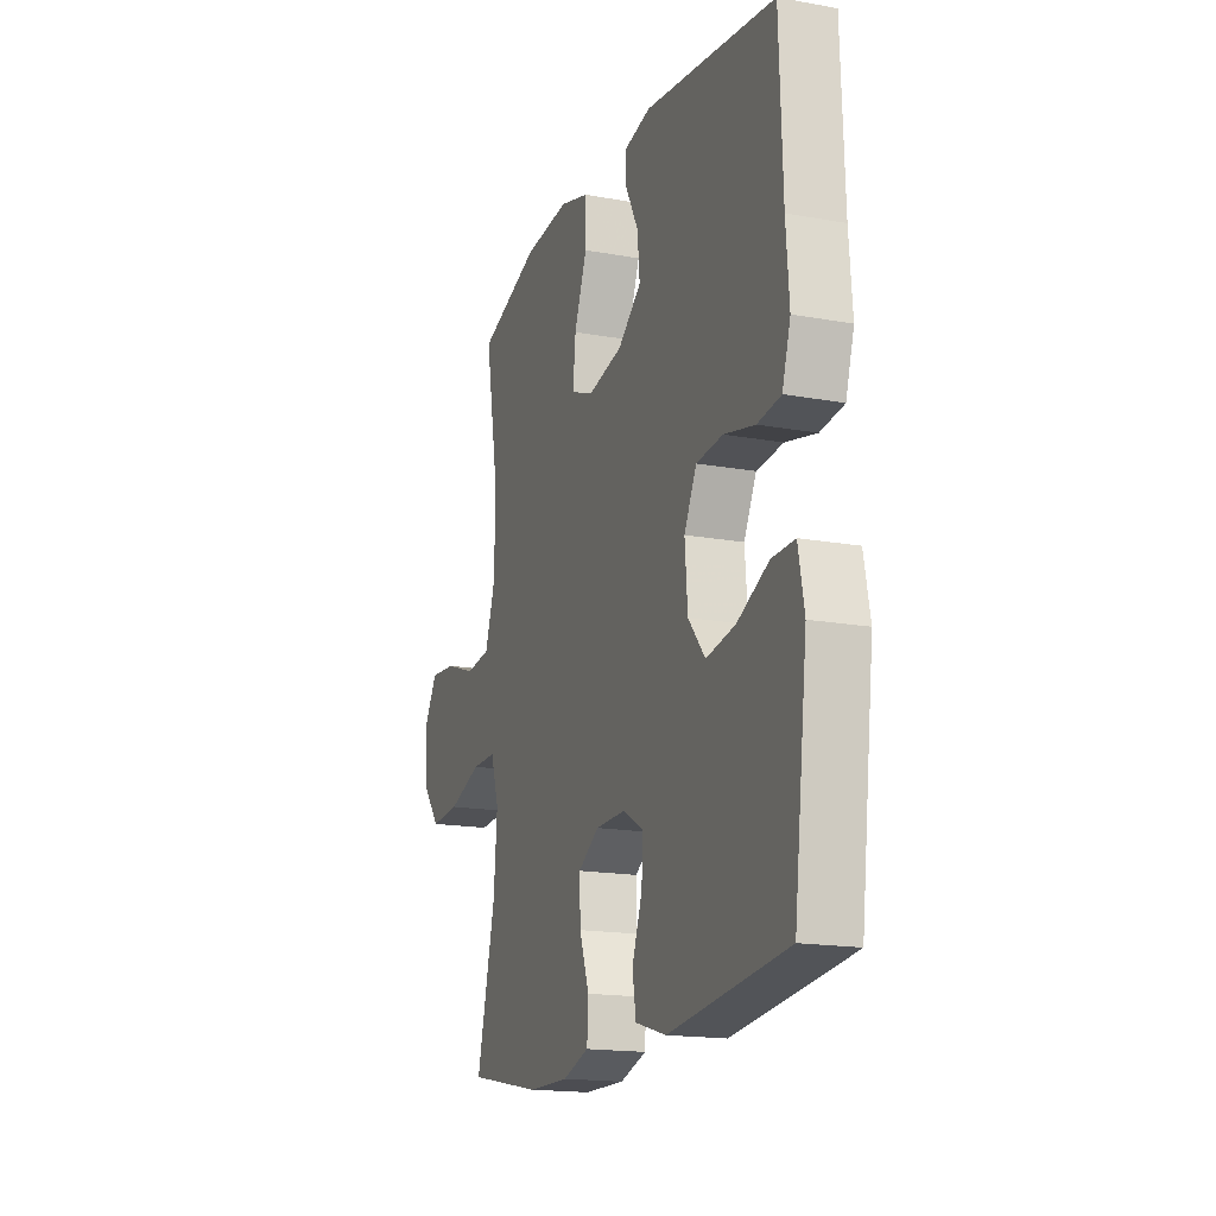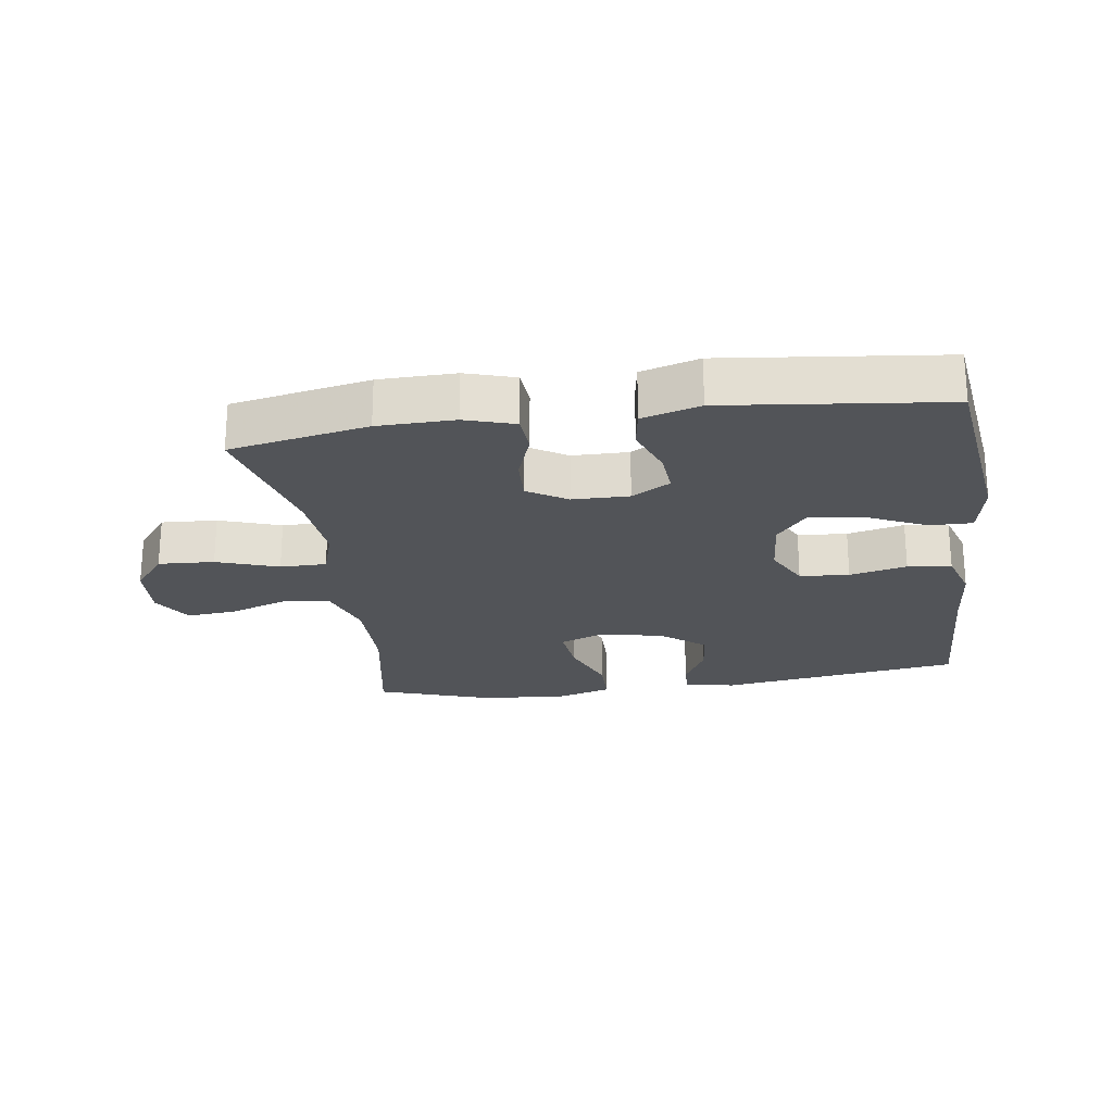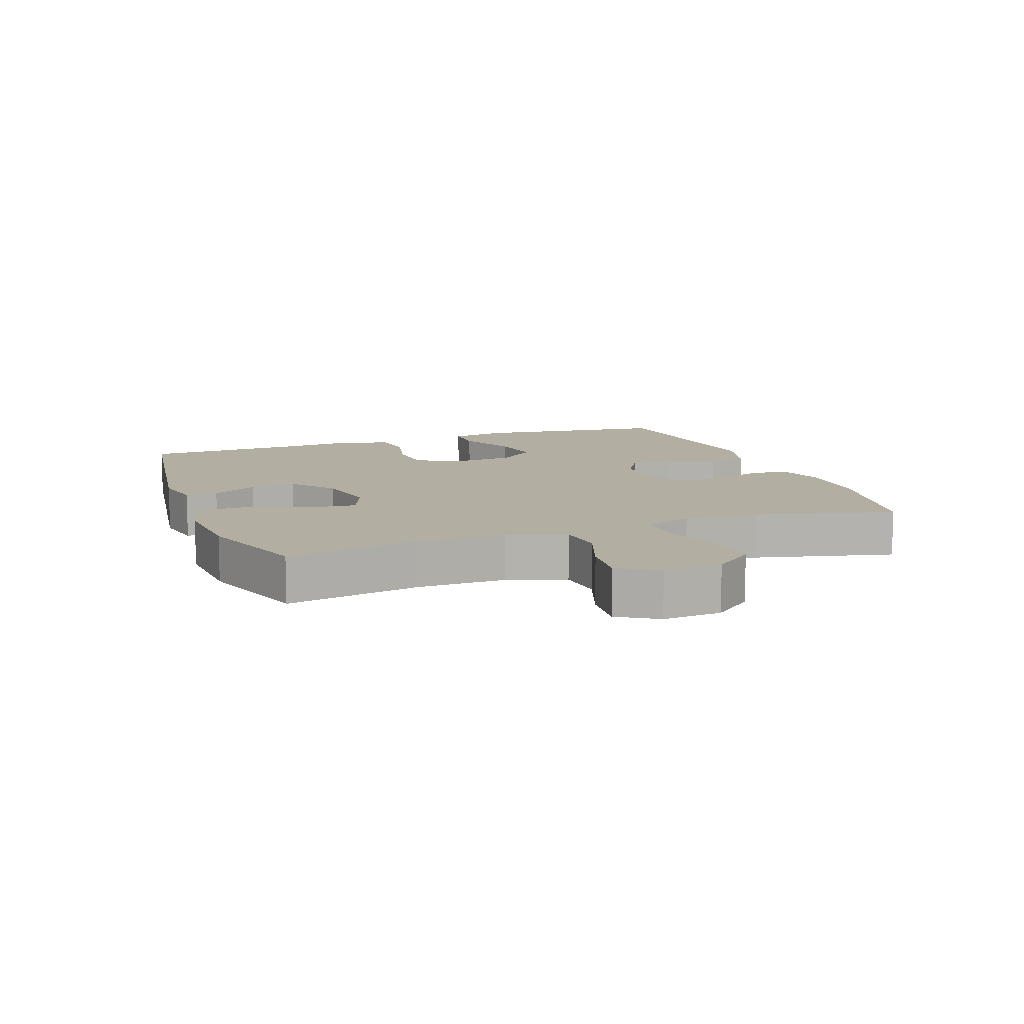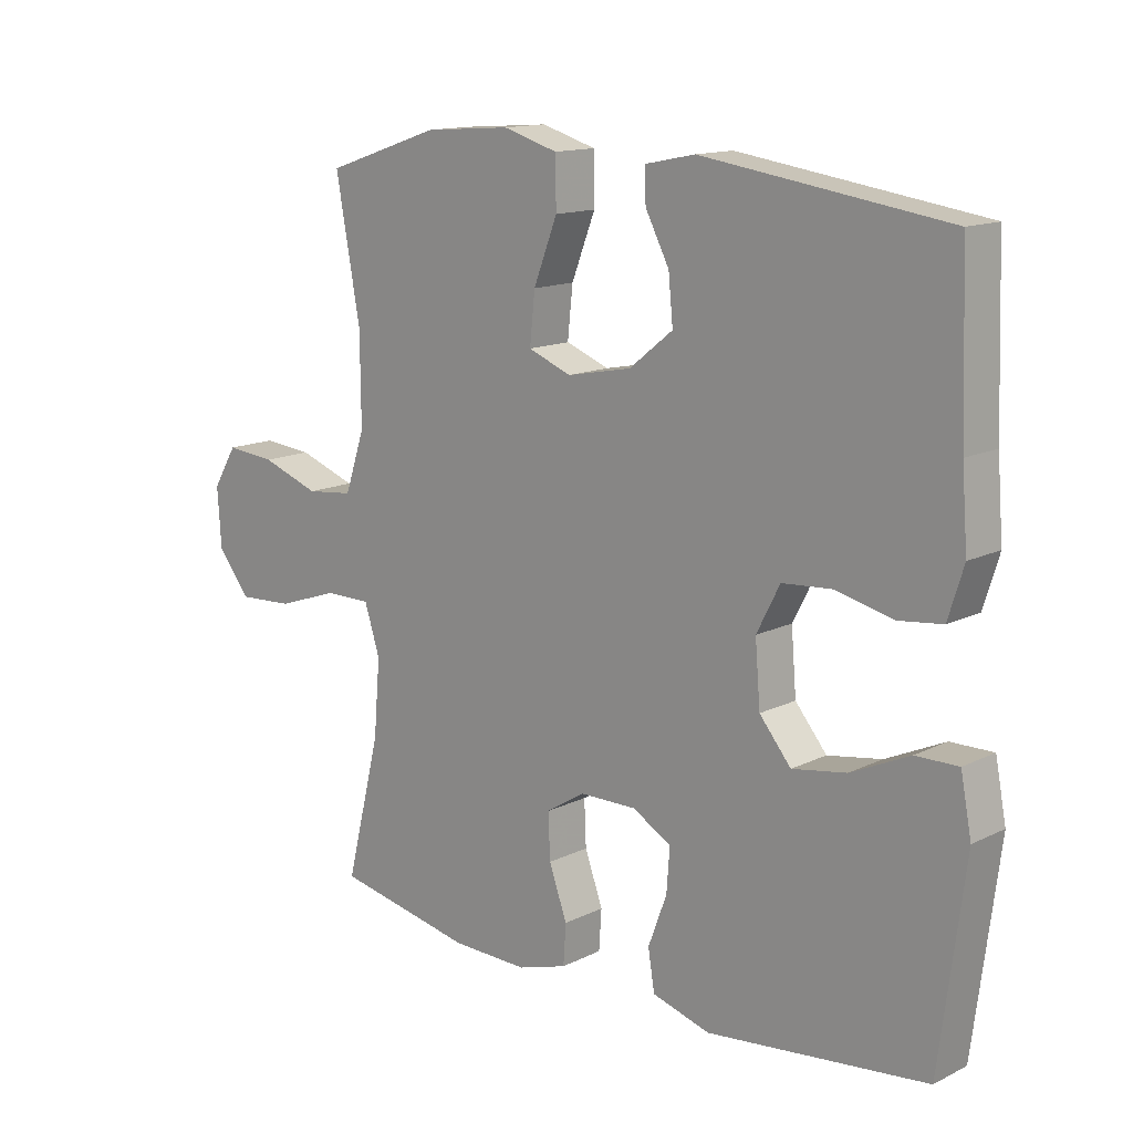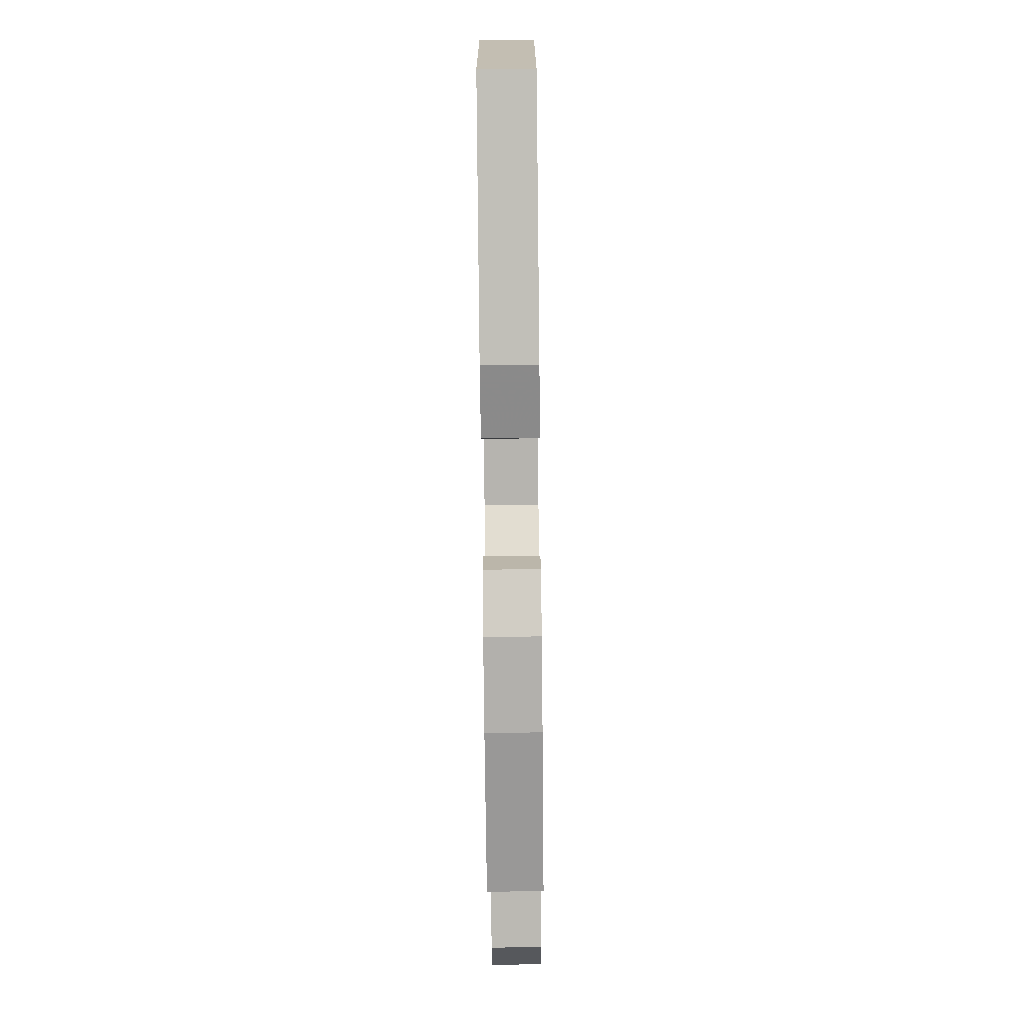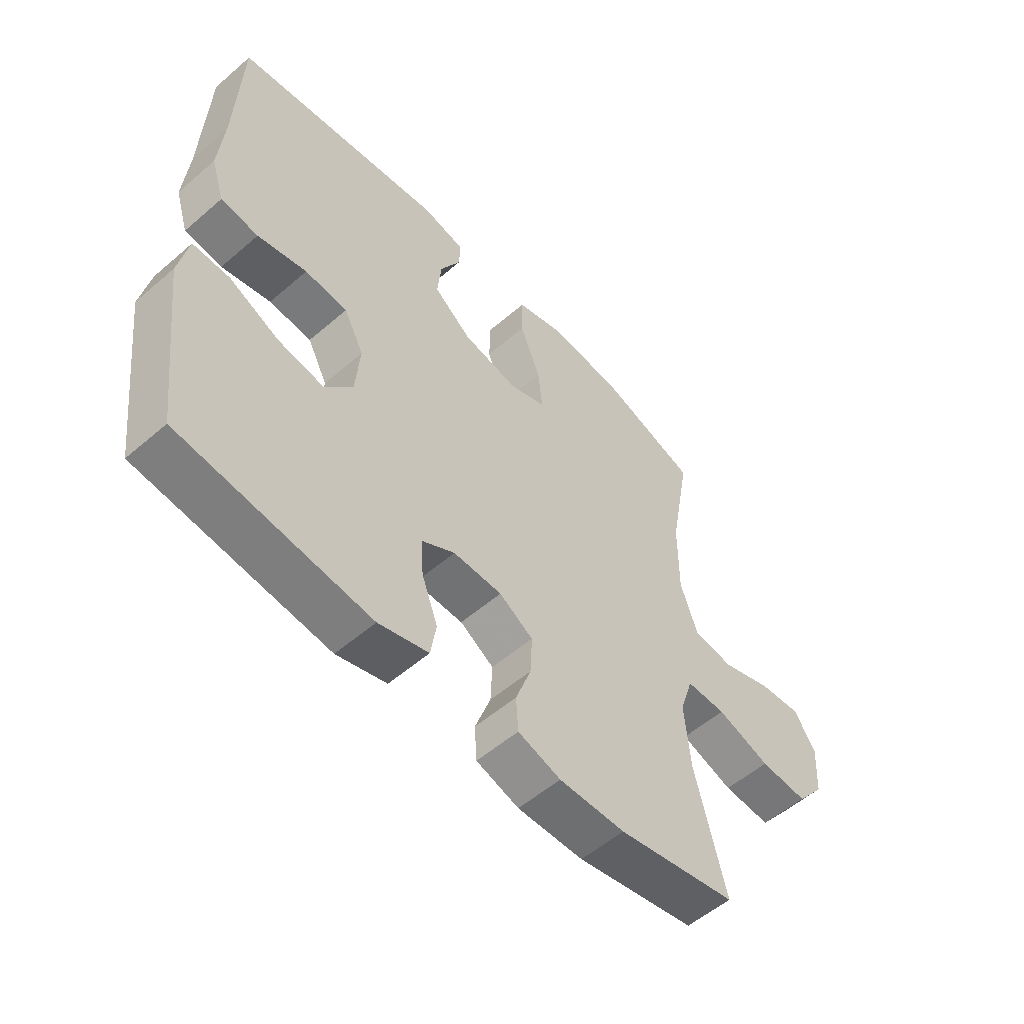
<metadata>
{"format":"obj","ext":"obj","renderer":"f3d","projection":"perspective","resolution":1024,"background":"white","views":[{"elev":-17.2,"azim":-109.9,"up":"+Z"},{"elev":-23.1,"azim":-171.8,"up":"+Y"},{"elev":10.7,"azim":69.9,"up":"+Y"},{"elev":14.0,"azim":-137.2,"up":"+Z"},{"elev":-79.7,"azim":-89.4,"up":"+Z"},{"elev":-55.1,"azim":-47.7,"up":"+Z"}]}
</metadata>
<code>
v 0.5 0.07 -0.5
v 0.285 0.07 -0.542
v 0.166 0.07 -0.544
v 0.089 0.07 -0.52
v 0.085 0.07 -0.458
v 0.113 0.07 -0.38
v 0.116 0.07 -0.31
v 0.055 0.07 -0.272
v -0.033 0.07 -0.271
v -0.093 0.07 -0.306
v -0.088 0.07 -0.373
v -0.059 0.07 -0.451
v -0.069 0.07 -0.513
v -0.159 0.07 -0.539
v -0.5 0.07 -0.5
v -0.539 0.07 -0.193
v -0.522 0.07 -0.105
v -0.456 0.07 -0.106
v -0.365 0.07 -0.148
v -0.281 0.07 -0.162
v -0.232 0.07 -0.103
v -0.224 0.07 -0.007
v -0.26 0.07 0.063
v -0.337 0.07 0.069
v -0.426 0.07 0.048
v -0.494 0.07 0.056
v -0.518 0.07 0.133
v -0.509 0.07 0.248
v -0.5 0.07 0.5
v -0.121 0.07 0.555
v -0.043 0.07 0.539
v -0.045 0.07 0.488
v -0.082 0.07 0.417
v -0.089 0.07 0.345
v -0.021 0.07 0.291
v 0.079 0.07 0.271
v 0.146 0.07 0.297
v 0.138 0.07 0.374
v 0.101 0.07 0.469
v 0.102 0.07 0.545
v 0.187 0.07 0.57
v 0.321 0.07 0.56
v 0.5 0.07 0.5
v 0.462 0.07 0.29
v 0.461 0.07 0.151
v 0.492 0.07 0.059
v 0.565 0.07 0.051
v 0.656 0.07 0.083
v 0.733 0.07 0.09
v 0.771 0.07 0.028
v 0.765 0.07 -0.064
v 0.715 0.07 -0.127
v 0.628 0.07 -0.122
v 0.532 0.07 -0.089
v 0.46 0.07 -0.089
v 0.436 0.07 -0.164
v 0.446 0.07 -0.282
v 0.5 0 -0.5
v 0.285 0 -0.542
v 0.166 0 -0.544
v 0.089 0 -0.52
v 0.085 0 -0.458
v 0.113 0 -0.38
v 0.116 0 -0.31
v 0.055 0 -0.272
v -0.033 0 -0.271
v -0.093 0 -0.306
v -0.088 0 -0.373
v -0.059 0 -0.451
v -0.069 0 -0.513
v -0.159 0 -0.539
v -0.5 0 -0.5
v -0.539 0 -0.193
v -0.522 0 -0.105
v -0.456 0 -0.106
v -0.365 0 -0.148
v -0.281 0 -0.162
v -0.232 0 -0.103
v -0.224 0 -0.007
v -0.26 0 0.063
v -0.337 0 0.069
v -0.426 0 0.048
v -0.494 0 0.056
v -0.518 0 0.133
v -0.509 0 0.248
v -0.5 0 0.5
v -0.121 0 0.555
v -0.043 0 0.539
v -0.045 0 0.488
v -0.082 0 0.417
v -0.089 0 0.345
v -0.021 0 0.291
v 0.079 0 0.271
v 0.146 0 0.297
v 0.138 0 0.374
v 0.101 0 0.469
v 0.102 0 0.545
v 0.187 0 0.57
v 0.321 0 0.56
v 0.5 0 0.5
v 0.462 0 0.29
v 0.461 0 0.151
v 0.492 0 0.059
v 0.565 0 0.051
v 0.656 0 0.083
v 0.733 0 0.09
v 0.771 0 0.028
v 0.765 0 -0.064
v 0.715 0 -0.127
v 0.628 0 -0.122
v 0.532 0 -0.089
v 0.46 0 -0.089
v 0.436 0 -0.164
v 0.446 0 -0.282
f 51 52 53 54
f 51 54 55
f 50 51 55
f 47 48 49 50
f 46 47 50 55
f 45 46 55 56
f 41 42 43 44
f 41 44 45 56
f 38 39 40 41
f 37 38 41 56
f 30 31 32 33
f 28 29 30 33
f 28 33 34
f 27 28 34 35
f 24 25 26 27
f 23 24 27 35
f 16 17 18 19
f 16 19 20
f 15 16 20
f 14 15 20 21
f 11 12 13 14
f 10 11 14 21
f 3 4 5 6
f 3 6 7
f 57 1 2 3
f 57 3 7
f 36 37 56 57
f 36 57 7 8
f 22 23 35 36
f 22 36 8 9
f 9 10 21 22
f 111 110 109 108
f 112 111 108
f 112 108 107
f 107 106 105 104
f 112 107 104 103
f 113 112 103 102
f 101 100 99 98
f 113 102 101 98
f 98 97 96 95
f 113 98 95 94
f 90 89 88 87
f 90 87 86 85
f 91 90 85
f 92 91 85 84
f 84 83 82 81
f 92 84 81 80
f 76 75 74 73
f 77 76 73
f 77 73 72
f 78 77 72 71
f 71 70 69 68
f 78 71 68 67
f 63 62 61 60
f 64 63 60
f 60 59 58 114
f 64 60 114
f 114 113 94 93
f 65 64 114 93
f 93 92 80 79
f 66 65 93 79
f 79 78 67 66
f 1 58 59 2
f 2 59 60 3
f 3 60 61 4
f 4 61 62 5
f 5 62 63 6
f 6 63 64 7
f 7 64 65 8
f 8 65 66 9
f 9 66 67 10
f 10 67 68 11
f 11 68 69 12
f 12 69 70 13
f 13 70 71 14
f 14 71 72 15
f 15 72 73 16
f 16 73 74 17
f 17 74 75 18
f 18 75 76 19
f 19 76 77 20
f 20 77 78 21
f 21 78 79 22
f 22 79 80 23
f 23 80 81 24
f 24 81 82 25
f 25 82 83 26
f 26 83 84 27
f 27 84 85 28
f 28 85 86 29
f 29 86 87 30
f 30 87 88 31
f 31 88 89 32
f 32 89 90 33
f 33 90 91 34
f 34 91 92 35
f 35 92 93 36
f 36 93 94 37
f 37 94 95 38
f 38 95 96 39
f 39 96 97 40
f 40 97 98 41
f 41 98 99 42
f 42 99 100 43
f 43 100 101 44
f 44 101 102 45
f 45 102 103 46
f 46 103 104 47
f 47 104 105 48
f 48 105 106 49
f 49 106 107 50
f 50 107 108 51
f 51 108 109 52
f 52 109 110 53
f 53 110 111 54
f 54 111 112 55
f 55 112 113 56
f 56 113 114 57
f 57 114 58 1

</code>
